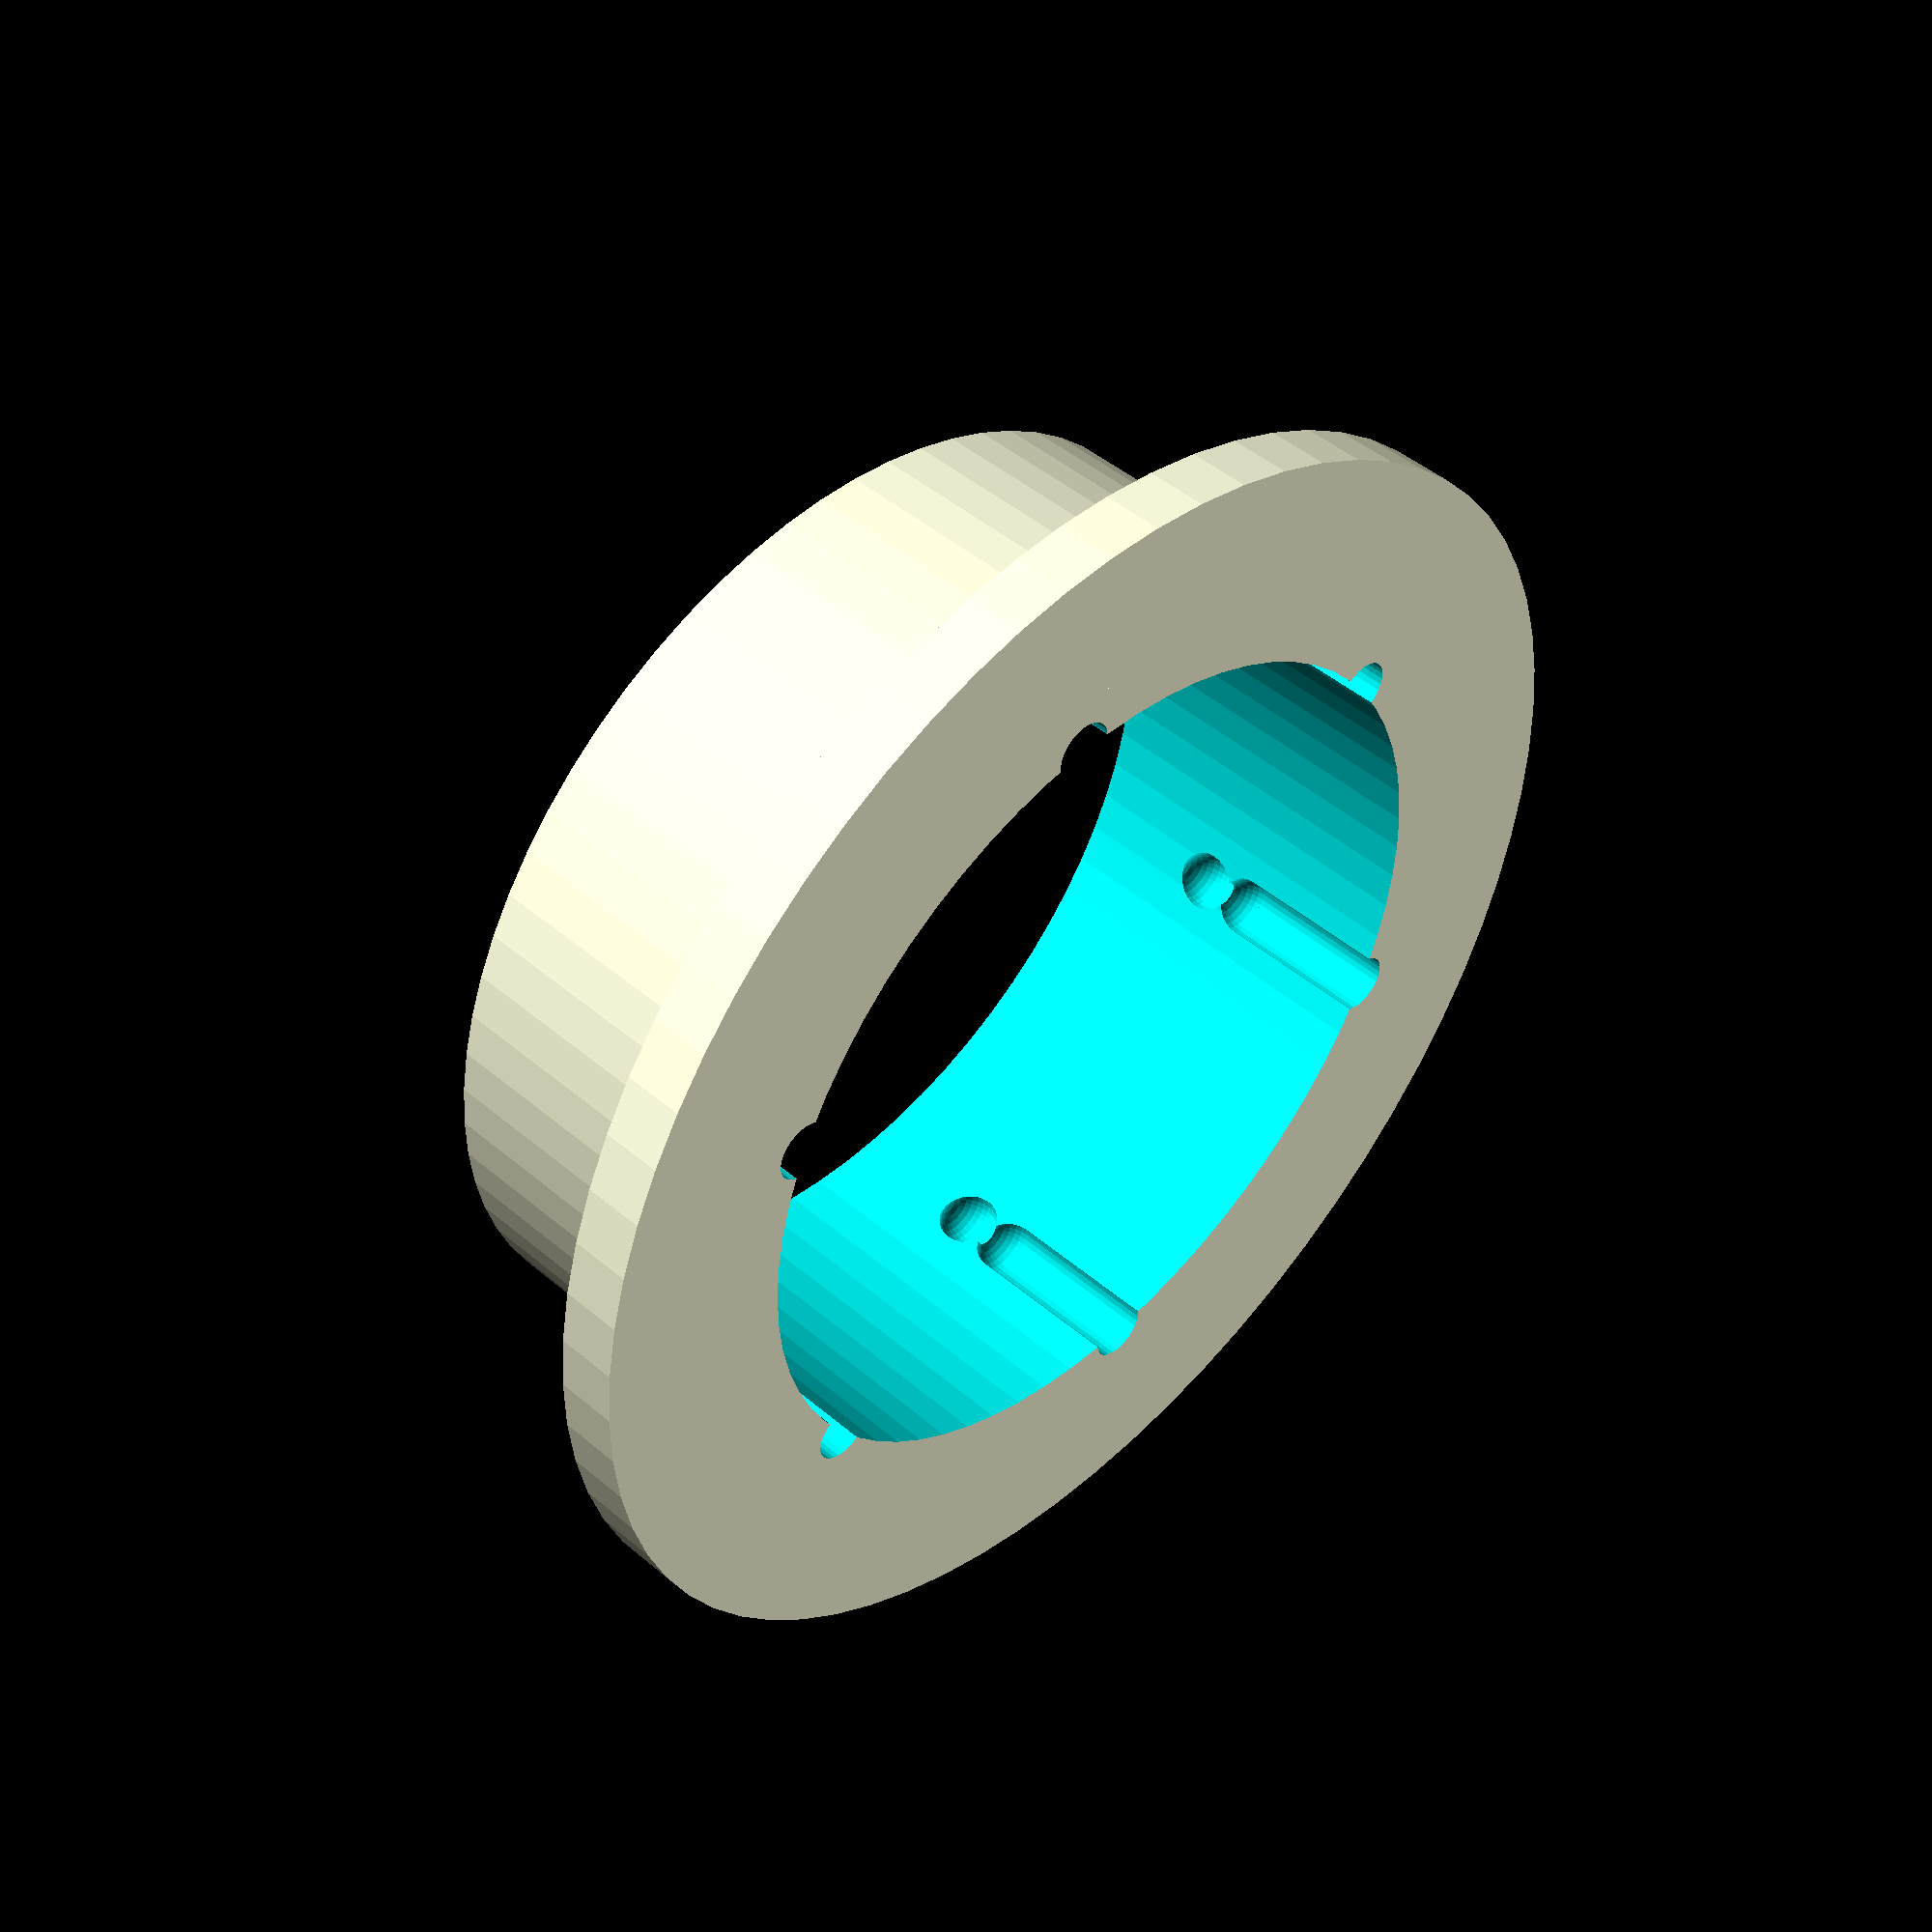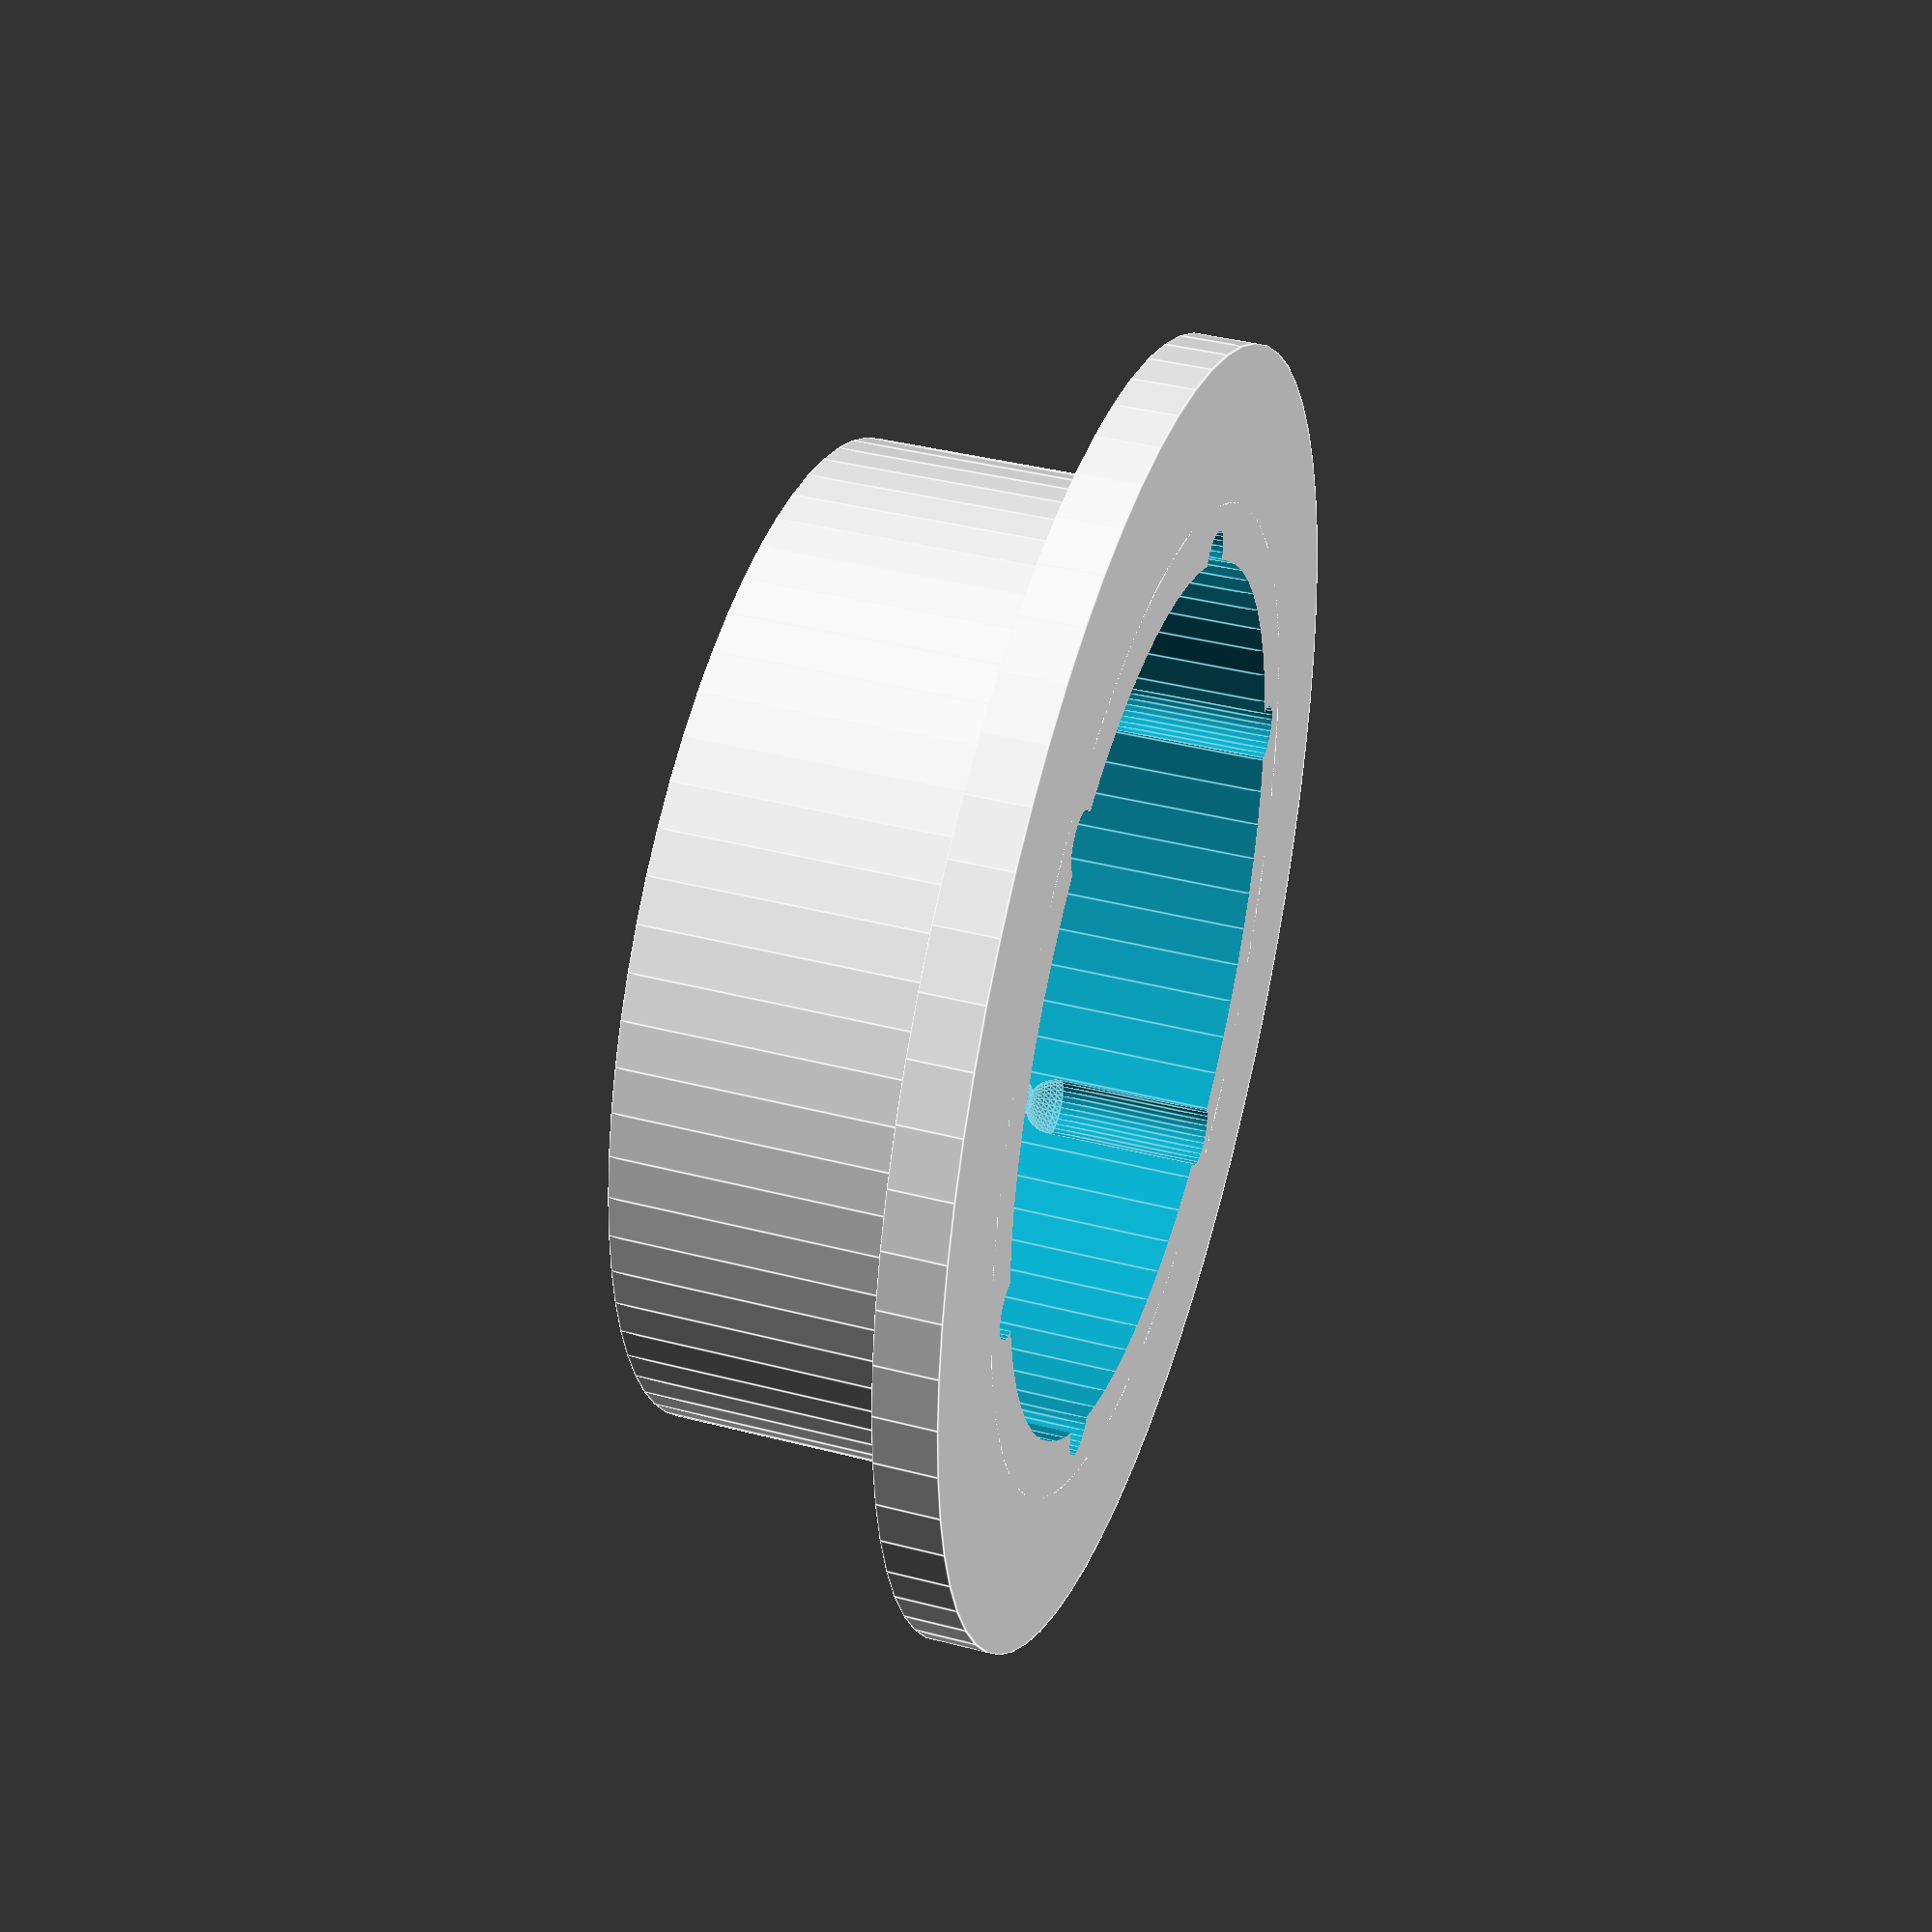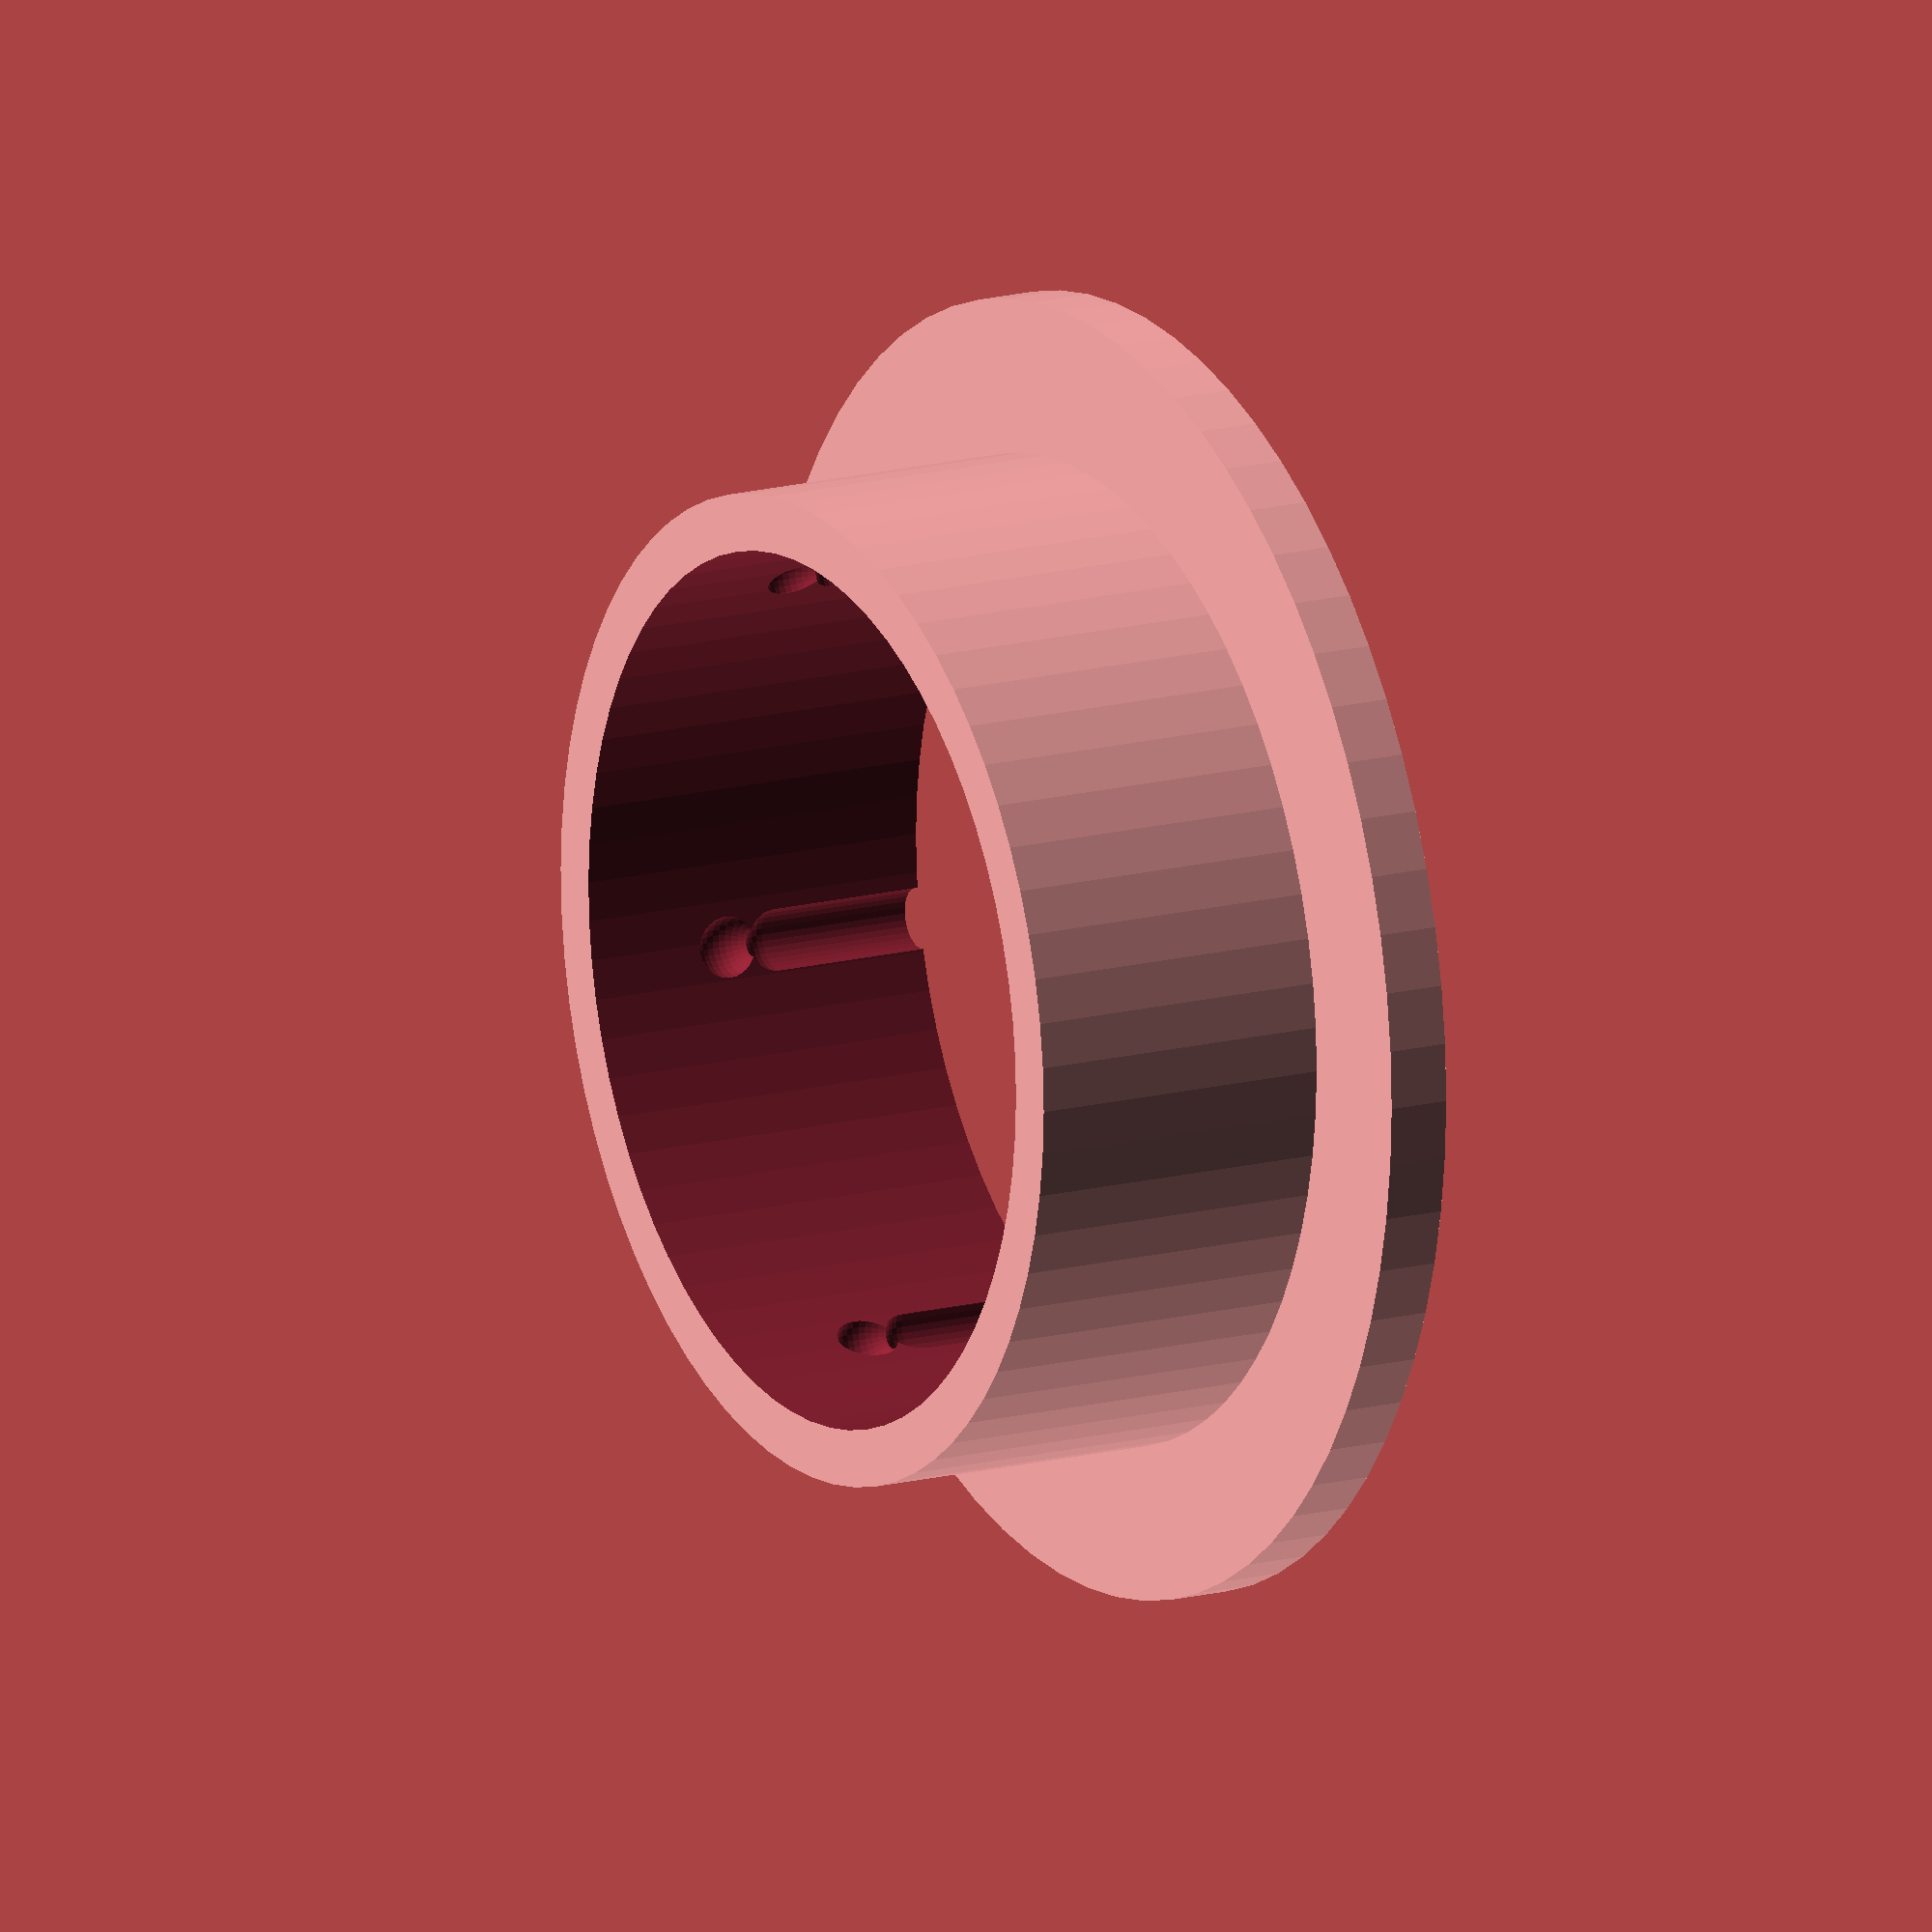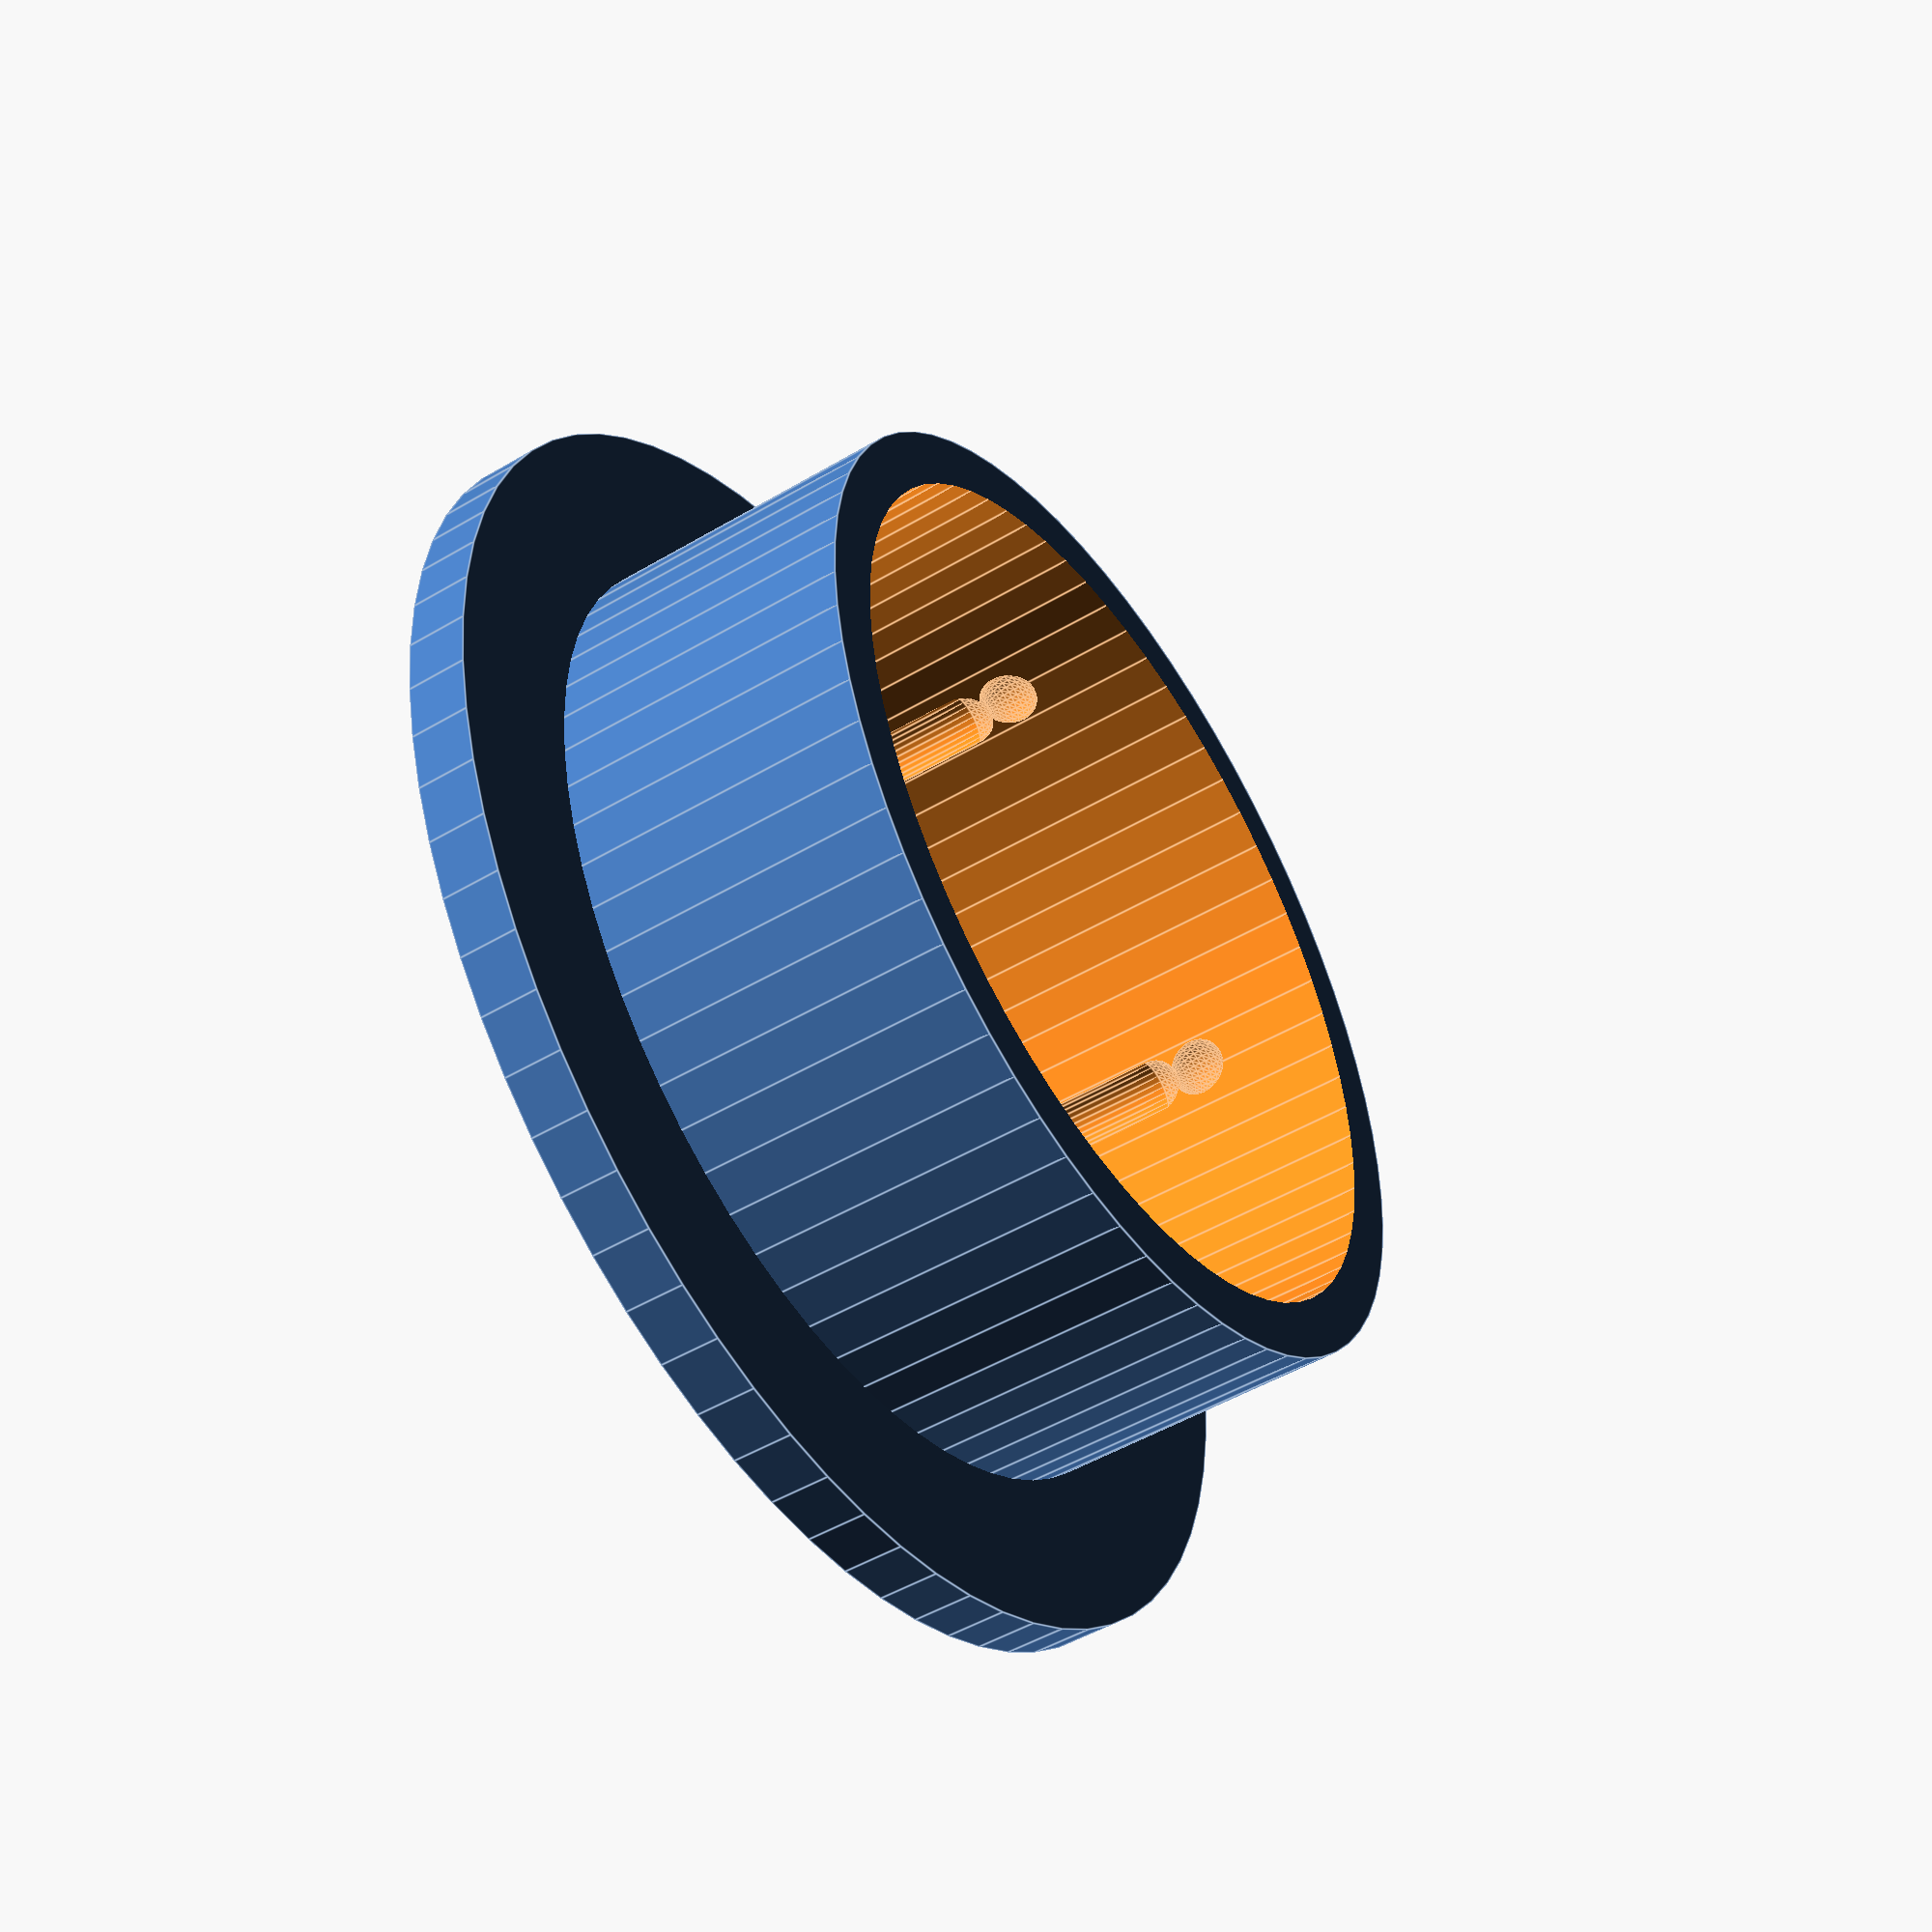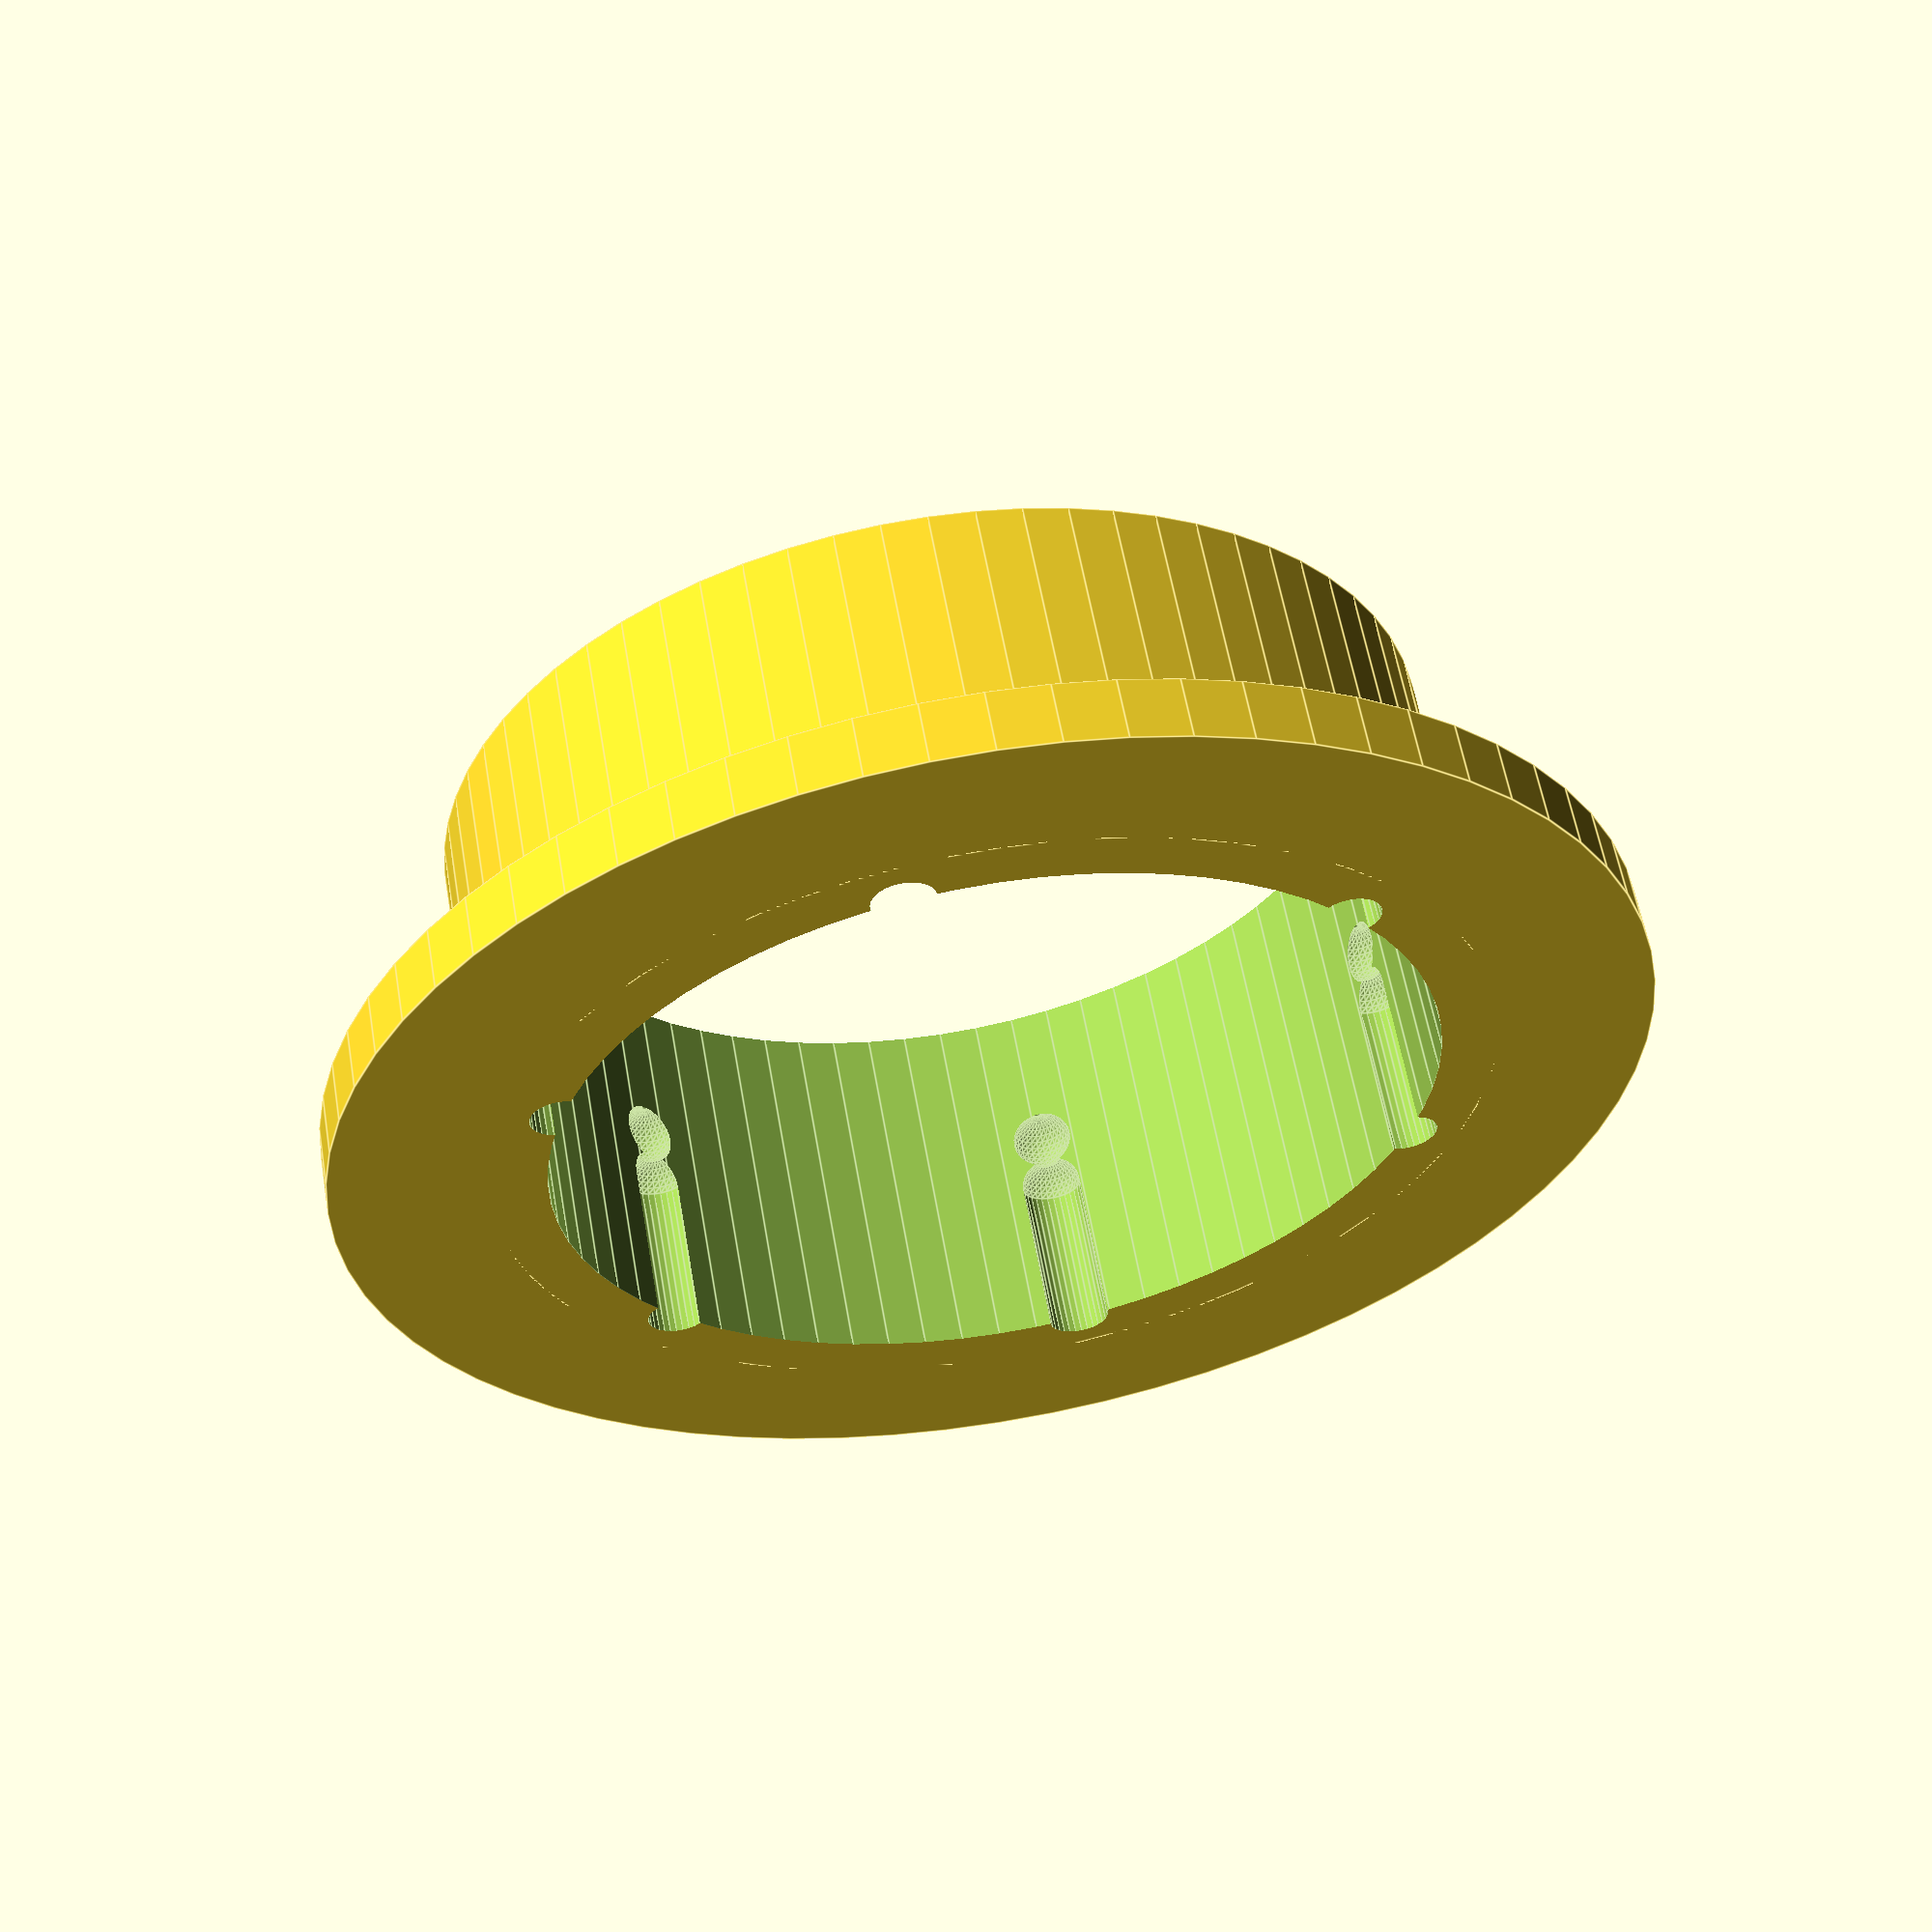
<openscad>
/* [Spool Collet] */

lip_extention = 5;//[5:120]
spindle_depth =10;//
spindle_diameter = 32;
lip_height = 2;

/* [Hidden] */
//Awesaversal  Spool Gear Bearing Collet by funkshin (customizable)
//Derived from thingiverse things:
//53451	Gear Bearing by emmet
//72069	1kg Spool Holder with Gear Bearing by daprice
// Tolerance Padding
TP = .5;
// Padding
Pa = .1;
//  Track Padding Insurance
N = 2;
// Inner Diameter (must mate with master gearbearing OD)
rD = 28 + TP ;
// Thickness of the collet wall
CW = N + 1.7 - 32 + spindle_diameter;
// Lip Diameter
LD = rD + CW;
// Aliases
LH = lip_height;
LE = lip_extention;
SD = spindle_depth + LH;


module collet($fn= 70){
	difference() {
	union() {
	cylinder(r=LD/2, h=SD);
	cylinder(r=LD/2+LE, LH);
			}
		translate([0,0,-Pa/2]){
		cylinder(r=rD/2, SD+Pa*2);
		dimples();
		trackend();
		track();
		}
	}
}

module dimples($fn=30){
		for (i = [0:5]) {
		translate([sin(360*i/6)*rD/2, cos(360*i/6)*rD/2, 7.1])

sphere(r = 1);
	}
}


module trackend($fn=30){
		for (i = [0:5]) {
		translate([sin(360*i/6)*rD/2, cos(360*i/6)*rD/2, 5.3])

sphere(r = 1);
	}
}

module track($fn=30){
		
		for (i = [0:5]) {
		translate([sin(360*i/6)*rD/2, cos(360*i/6)*rD/2 ])
cylinder(h = 5.3,r=1);
		}
}
collet();	

</openscad>
<views>
elev=314.1 azim=64.8 roll=134.3 proj=p view=solid
elev=320.8 azim=332.3 roll=108.0 proj=p view=edges
elev=164.2 azim=319.1 roll=118.8 proj=o view=solid
elev=48.6 azim=304.2 roll=303.6 proj=p view=edges
elev=121.6 azim=131.6 roll=9.8 proj=p view=edges
</views>
